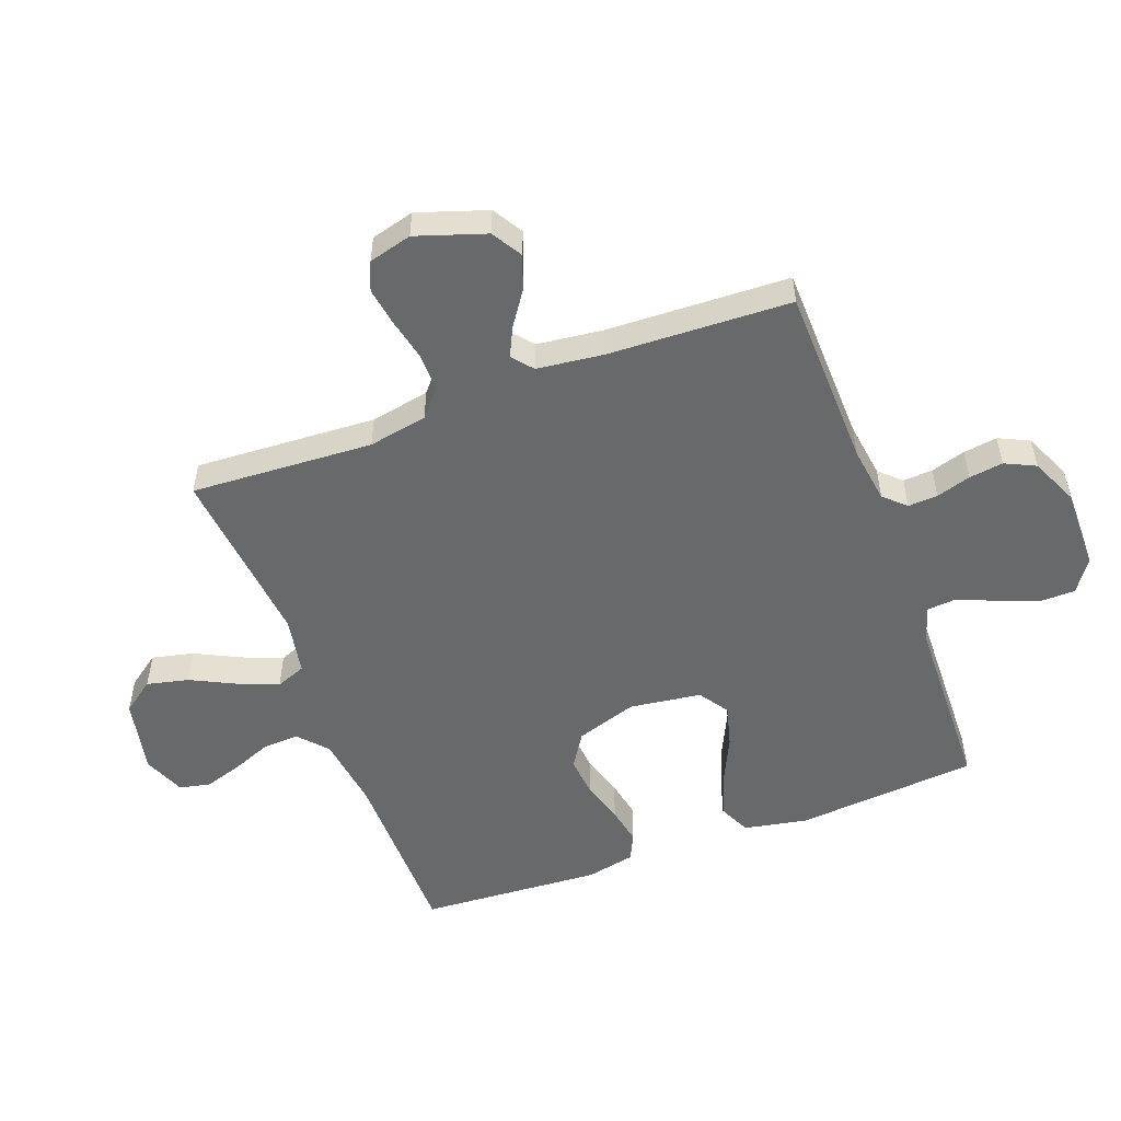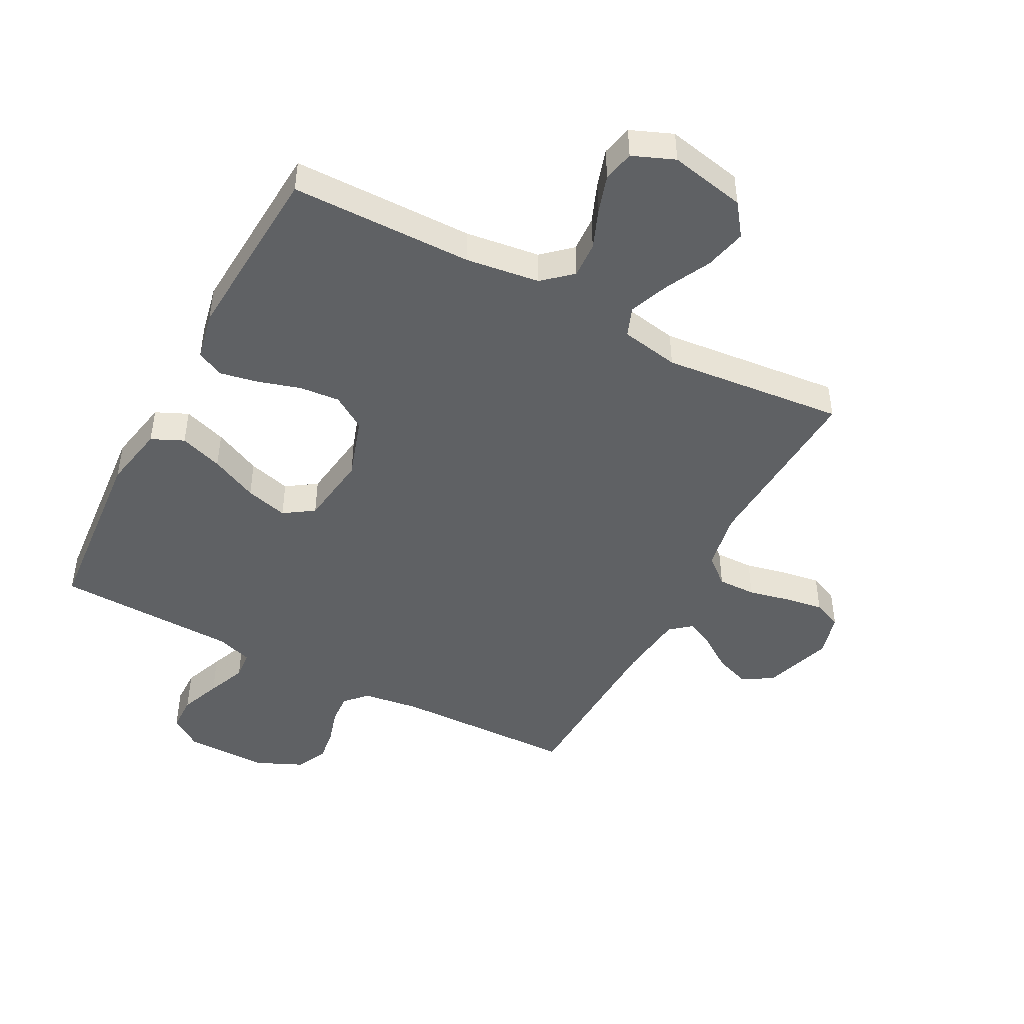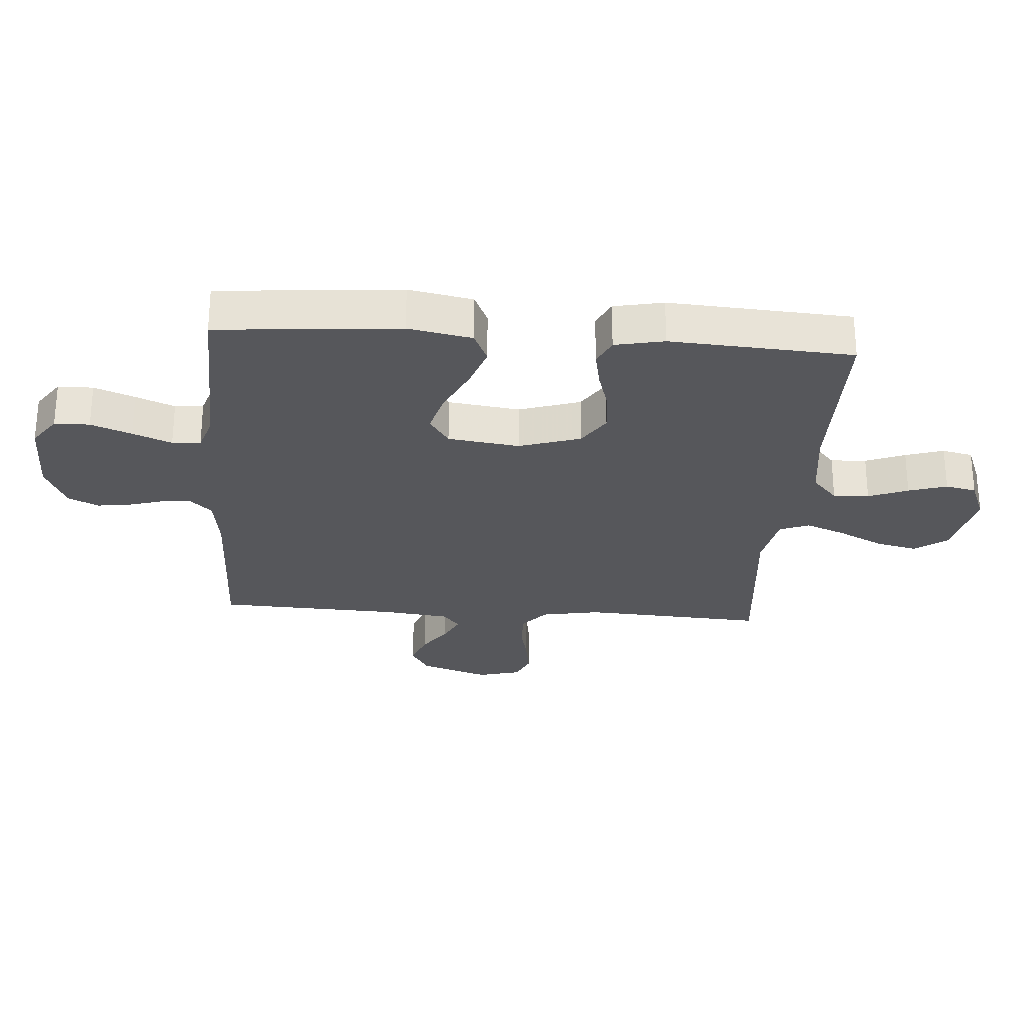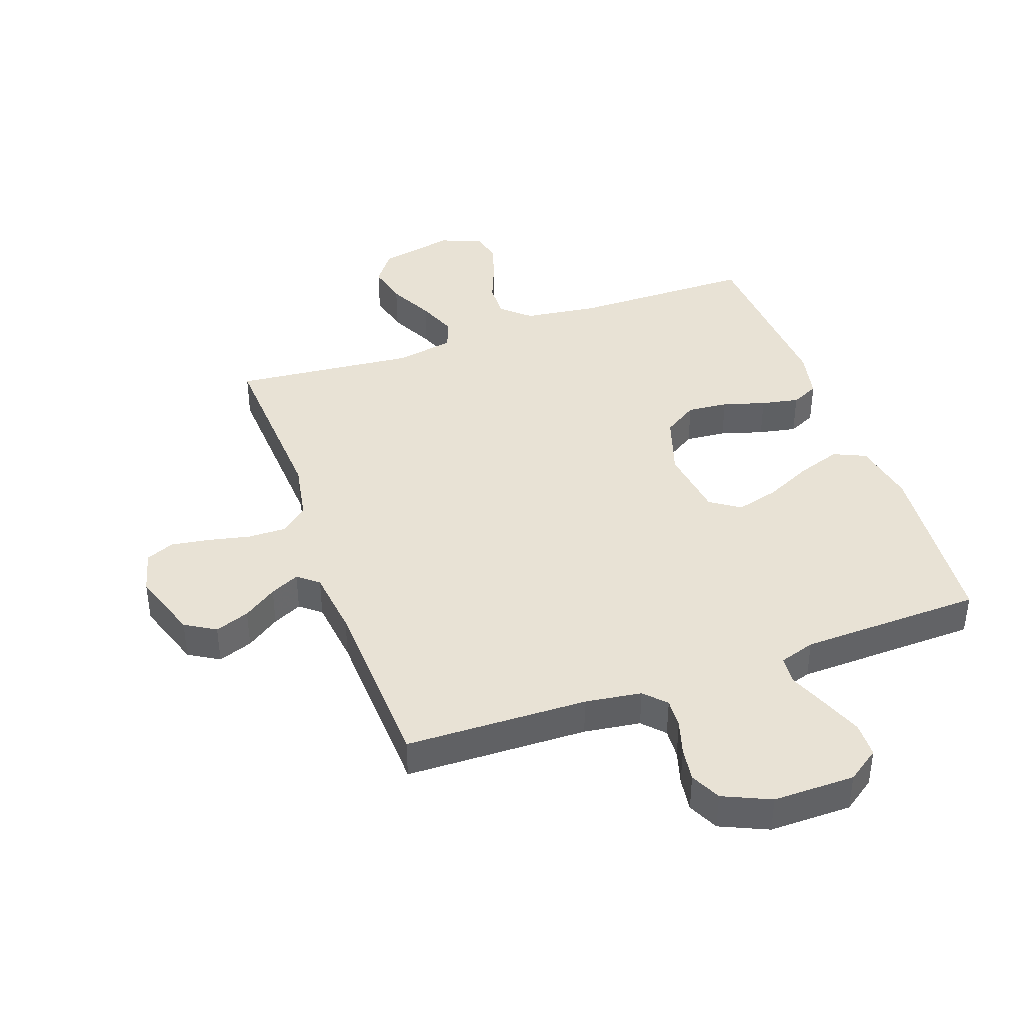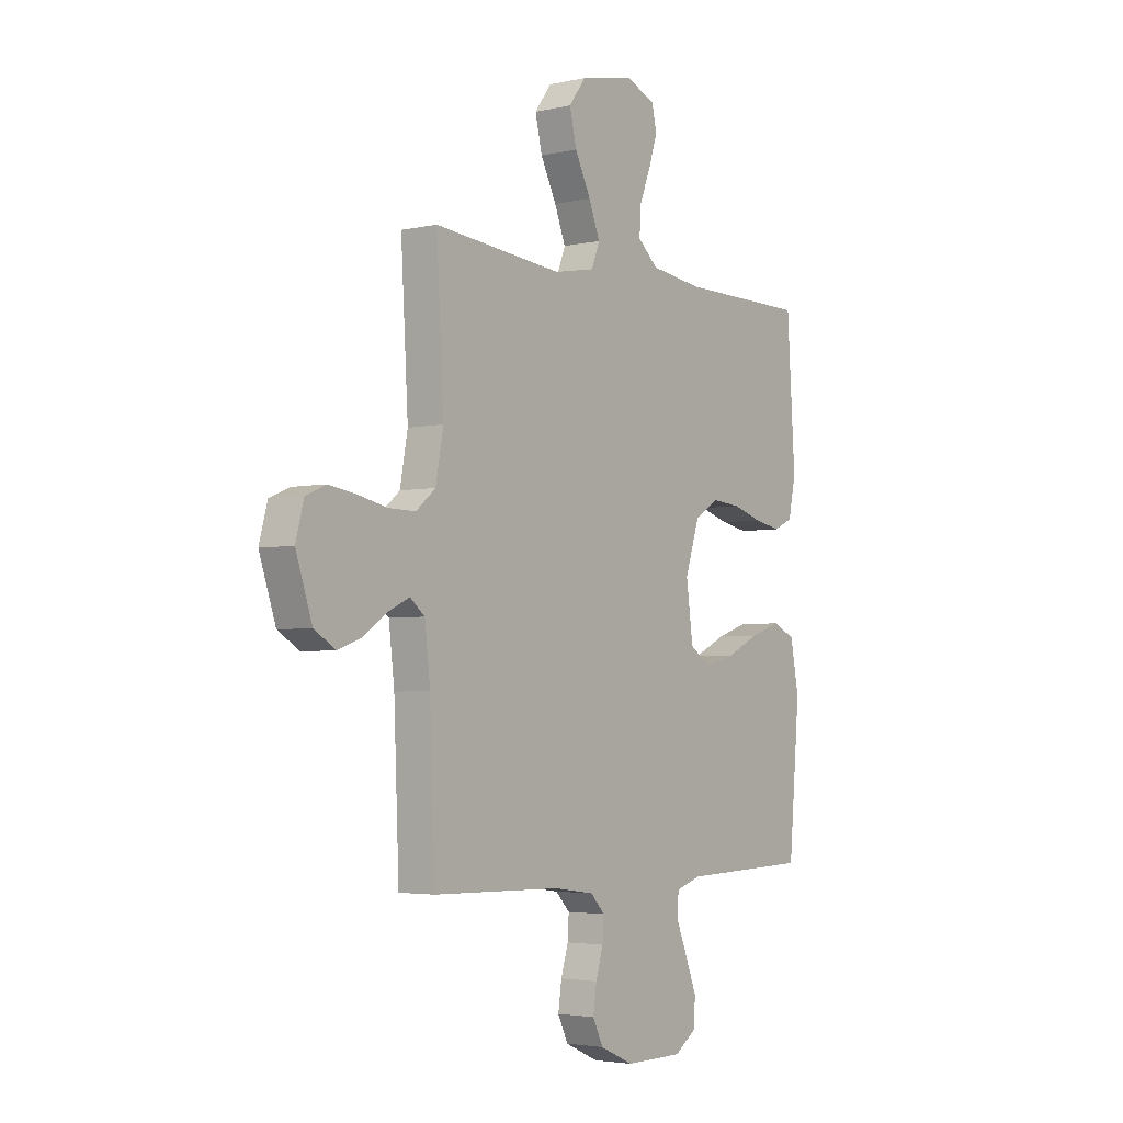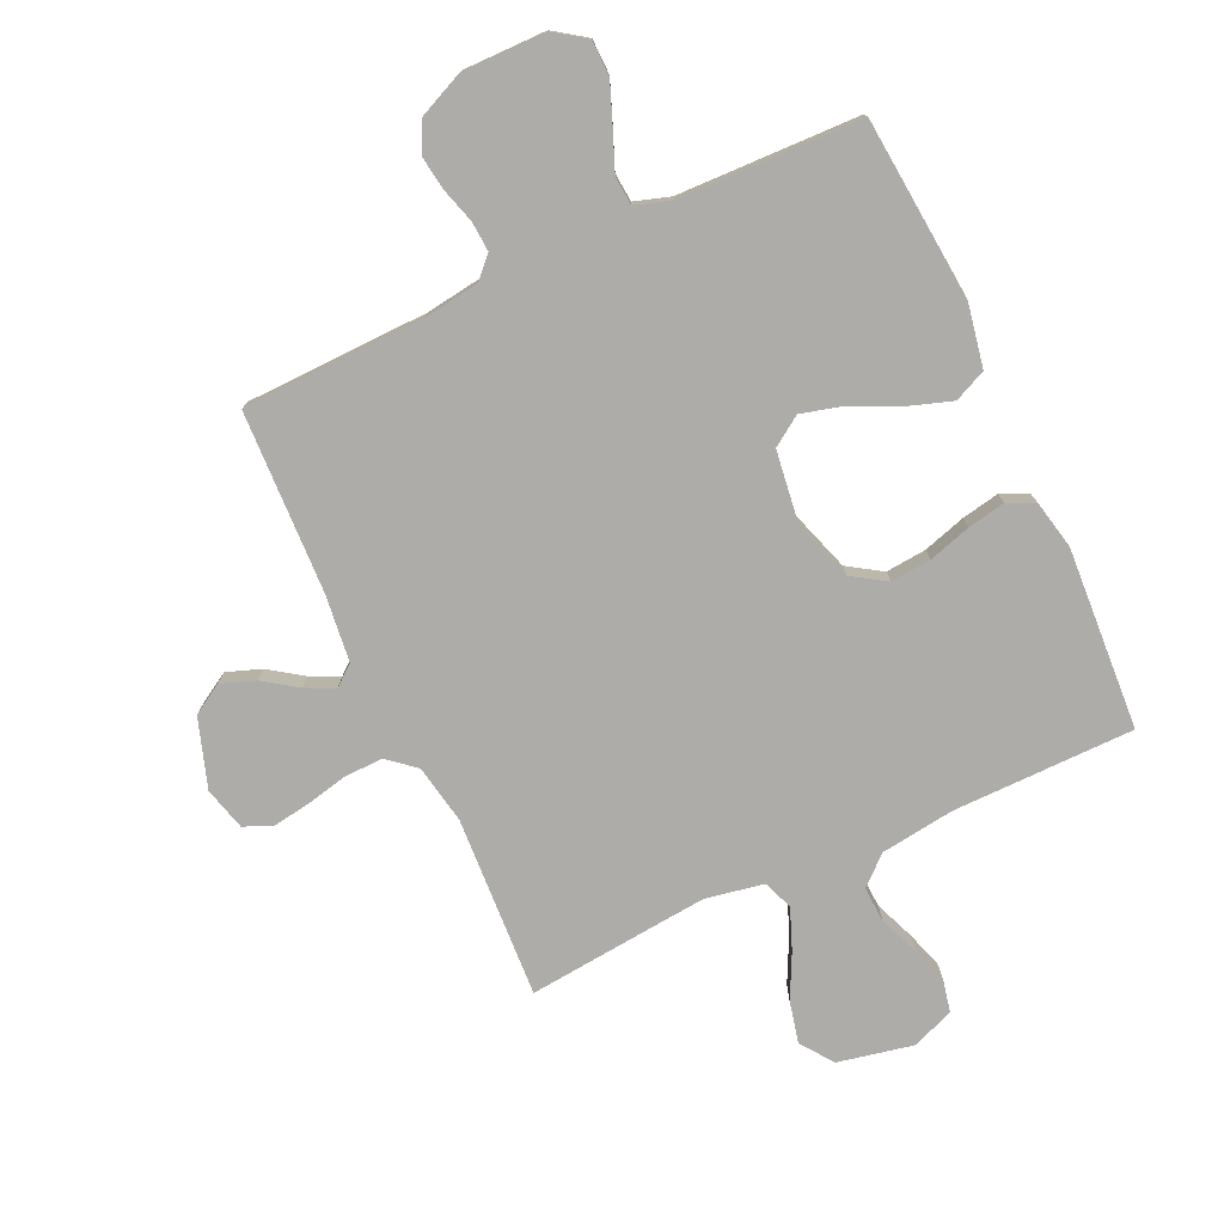
<metadata>
{"format":"obj","ext":"obj","renderer":"f3d","projection":"perspective","resolution":1024,"background":"white","views":[{"elev":-52.6,"azim":110.5,"up":"+Y"},{"elev":-46.3,"azim":-27.8,"up":"+Y"},{"elev":-27.1,"azim":-94.3,"up":"+Y"},{"elev":40.8,"azim":160.4,"up":"+Y"},{"elev":-3.5,"azim":126.8,"up":"+Z"},{"elev":-76.8,"azim":-155.1,"up":"+Y"}]}
</metadata>
<code>
v 0.5 0.07 0.5
v 0.483 0.07 0.2
v 0.501 0.07 0.103
v 0.546 0.07 0.065
v 0.609 0.07 0.066
v 0.677 0.07 0.081
v 0.741 0.07 0.091
v 0.788 0.07 0.071
v 0.807 0.07 0
v 0.769 0.07 -0.114
v 0.719 0.07 -0.144
v 0.662 0.07 -0.123
v 0.607 0.07 -0.085
v 0.559 0.07 -0.062
v 0.525 0.07 -0.09
v 0.512 0.07 -0.2
v 0.5 0.07 -0.5
v 0.2 0.07 -0.507
v 0.107 0.07 -0.52
v 0.074 0.07 -0.555
v 0.077 0.07 -0.604
v 0.094 0.07 -0.661
v 0.102 0.07 -0.717
v 0.078 0.07 -0.767
v 0 0.07 -0.802
v -0.135 0.07 -0.801
v -0.188 0.07 -0.764
v -0.189 0.07 -0.706
v -0.163 0.07 -0.639
v -0.137 0.07 -0.575
v -0.141 0.07 -0.528
v -0.2 0.07 -0.509
v -0.5 0.07 -0.5
v -0.526 0.07 -0.2
v -0.506 0.07 -0.095
v -0.453 0.07 -0.071
v -0.382 0.07 -0.095
v -0.304 0.07 -0.132
v -0.234 0.07 -0.151
v -0.185 0.07 -0.118
v -0.169 0.07 0
v -0.202 0.07 0.101
v -0.258 0.07 0.137
v -0.325 0.07 0.131
v -0.395 0.07 0.11
v -0.457 0.07 0.098
v -0.502 0.07 0.119
v -0.519 0.07 0.2
v -0.5 0.07 0.5
v -0.2 0.07 0.502
v -0.078 0.07 0.518
v -0.031 0.07 0.56
v -0.034 0.07 0.619
v -0.06 0.07 0.684
v -0.08 0.07 0.747
v -0.069 0.07 0.798
v 0 0.07 0.826
v 0.125 0.07 0.8
v 0.164 0.07 0.747
v 0.148 0.07 0.678
v 0.111 0.07 0.604
v 0.085 0.07 0.538
v 0.104 0.07 0.489
v 0.2 0.07 0.471
v 0.5 0 0.5
v 0.483 0 0.2
v 0.501 0 0.103
v 0.546 0 0.065
v 0.609 0 0.066
v 0.677 0 0.081
v 0.741 0 0.091
v 0.788 0 0.071
v 0.807 0 0
v 0.769 0 -0.114
v 0.719 0 -0.144
v 0.662 0 -0.123
v 0.607 0 -0.085
v 0.559 0 -0.062
v 0.525 0 -0.09
v 0.512 0 -0.2
v 0.5 0 -0.5
v 0.2 0 -0.507
v 0.107 0 -0.52
v 0.074 0 -0.555
v 0.077 0 -0.604
v 0.094 0 -0.661
v 0.102 0 -0.717
v 0.078 0 -0.767
v 0 0 -0.802
v -0.135 0 -0.801
v -0.188 0 -0.764
v -0.189 0 -0.706
v -0.163 0 -0.639
v -0.137 0 -0.575
v -0.141 0 -0.528
v -0.2 0 -0.509
v -0.5 0 -0.5
v -0.526 0 -0.2
v -0.506 0 -0.095
v -0.453 0 -0.071
v -0.382 0 -0.095
v -0.304 0 -0.132
v -0.234 0 -0.151
v -0.185 0 -0.118
v -0.169 0 0
v -0.202 0 0.101
v -0.258 0 0.137
v -0.325 0 0.131
v -0.395 0 0.11
v -0.457 0 0.098
v -0.502 0 0.119
v -0.519 0 0.2
v -0.5 0 0.5
v -0.2 0 0.502
v -0.078 0 0.518
v -0.031 0 0.56
v -0.034 0 0.619
v -0.06 0 0.684
v -0.08 0 0.747
v -0.069 0 0.798
v 0 0 0.826
v 0.125 0 0.8
v 0.164 0 0.747
v 0.148 0 0.678
v 0.111 0 0.604
v 0.085 0 0.538
v 0.104 0 0.489
v 0.2 0 0.471
f 59 60 61
f 58 59 61
f 57 58 61
f 56 57 61
f 55 56 61
f 54 55 61
f 53 54 61
f 52 53 61 62
f 51 52 62 63
f 48 49 50
f 47 48 50
f 46 47 50
f 45 46 50
f 44 45 50
f 51 63 64
f 50 51 64
f 44 50 64
f 43 44 64
f 36 37 38
f 35 36 38
f 34 35 38
f 33 34 38
f 32 33 38
f 31 32 38 39
f 28 29 30
f 27 28 30
f 26 27 30
f 25 26 30
f 24 25 30
f 23 24 30
f 22 23 30
f 21 22 30
f 20 21 30 31
f 31 39 40
f 20 31 40
f 19 20 40
f 16 17 18
f 19 40 41
f 18 19 41
f 16 18 41
f 15 16 41
f 11 12 13
f 10 11 13
f 9 10 13
f 8 9 13
f 7 8 13
f 6 7 13
f 5 6 13
f 4 5 13 14
f 64 1 2
f 43 64 2
f 42 43 2
f 15 41 42
f 14 15 42
f 4 14 42
f 3 4 42
f 2 3 42
f 125 124 123
f 125 123 122
f 125 122 121
f 125 121 120
f 125 120 119
f 125 119 118
f 125 118 117
f 126 125 117 116
f 127 126 116 115
f 114 113 112
f 114 112 111
f 114 111 110
f 114 110 109
f 114 109 108
f 128 127 115
f 128 115 114
f 128 114 108
f 128 108 107
f 102 101 100
f 102 100 99
f 102 99 98
f 102 98 97
f 102 97 96
f 103 102 96 95
f 94 93 92
f 94 92 91
f 94 91 90
f 94 90 89
f 94 89 88
f 94 88 87
f 94 87 86
f 94 86 85
f 95 94 85 84
f 104 103 95
f 104 95 84
f 104 84 83
f 82 81 80
f 105 104 83
f 105 83 82
f 105 82 80
f 105 80 79
f 77 76 75
f 77 75 74
f 77 74 73
f 77 73 72
f 77 72 71
f 77 71 70
f 77 70 69
f 78 77 69 68
f 66 65 128
f 66 128 107
f 66 107 106
f 106 105 79
f 106 79 78
f 106 78 68
f 106 68 67
f 106 67 66
f 1 65 66 2
f 2 66 67 3
f 3 67 68 4
f 4 68 69 5
f 5 69 70 6
f 6 70 71 7
f 7 71 72 8
f 8 72 73 9
f 9 73 74 10
f 10 74 75 11
f 11 75 76 12
f 12 76 77 13
f 13 77 78 14
f 14 78 79 15
f 15 79 80 16
f 16 80 81 17
f 17 81 82 18
f 18 82 83 19
f 19 83 84 20
f 20 84 85 21
f 21 85 86 22
f 22 86 87 23
f 23 87 88 24
f 24 88 89 25
f 25 89 90 26
f 26 90 91 27
f 27 91 92 28
f 28 92 93 29
f 29 93 94 30
f 30 94 95 31
f 31 95 96 32
f 32 96 97 33
f 33 97 98 34
f 34 98 99 35
f 35 99 100 36
f 36 100 101 37
f 37 101 102 38
f 38 102 103 39
f 39 103 104 40
f 40 104 105 41
f 41 105 106 42
f 42 106 107 43
f 43 107 108 44
f 44 108 109 45
f 45 109 110 46
f 46 110 111 47
f 47 111 112 48
f 48 112 113 49
f 49 113 114 50
f 50 114 115 51
f 51 115 116 52
f 52 116 117 53
f 53 117 118 54
f 54 118 119 55
f 55 119 120 56
f 56 120 121 57
f 57 121 122 58
f 58 122 123 59
f 59 123 124 60
f 60 124 125 61
f 61 125 126 62
f 62 126 127 63
f 63 127 128 64
f 64 128 65 1

</code>
